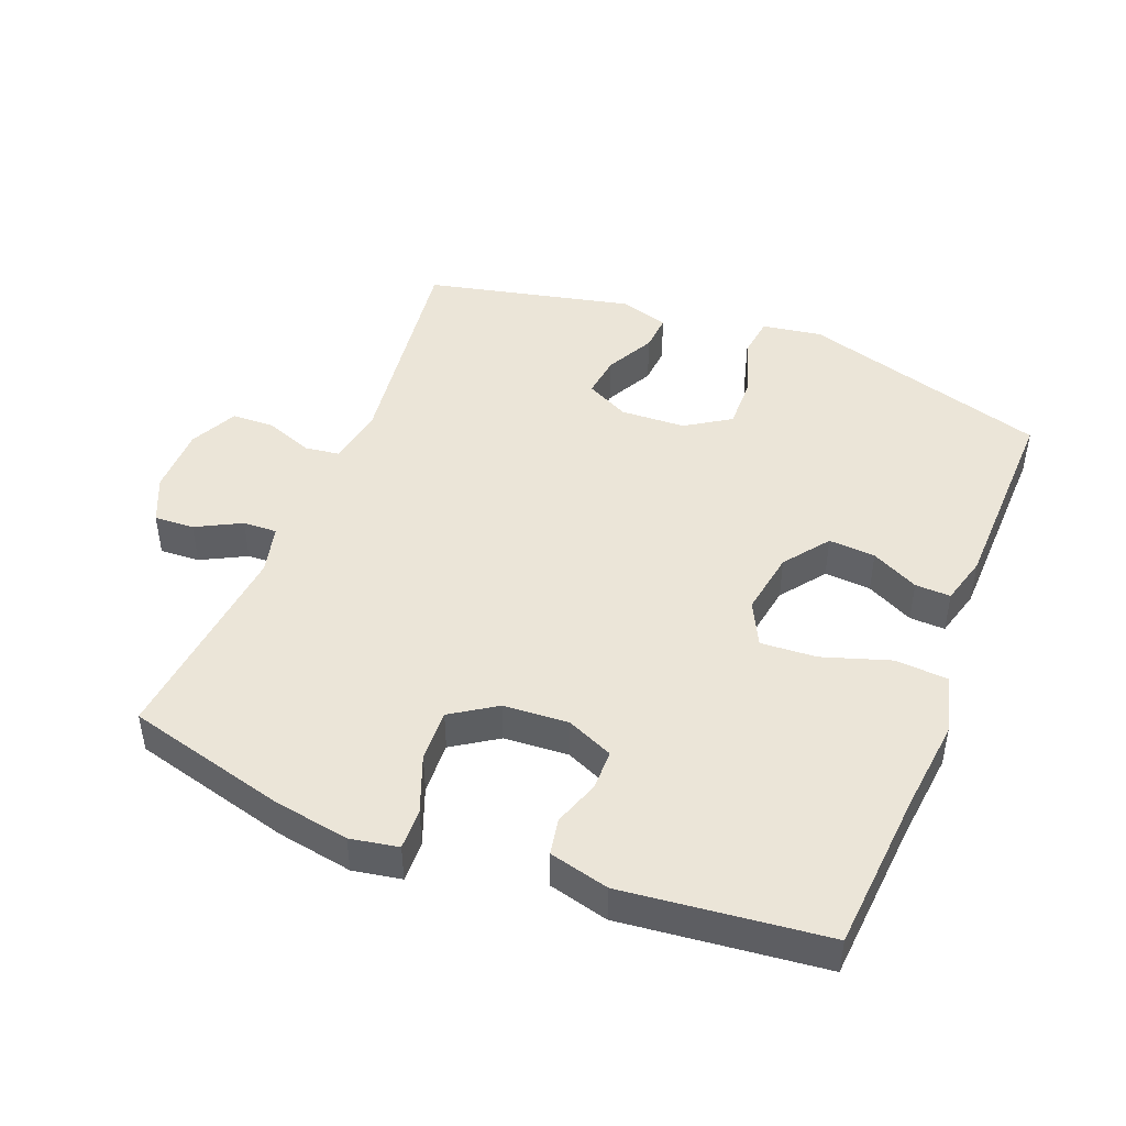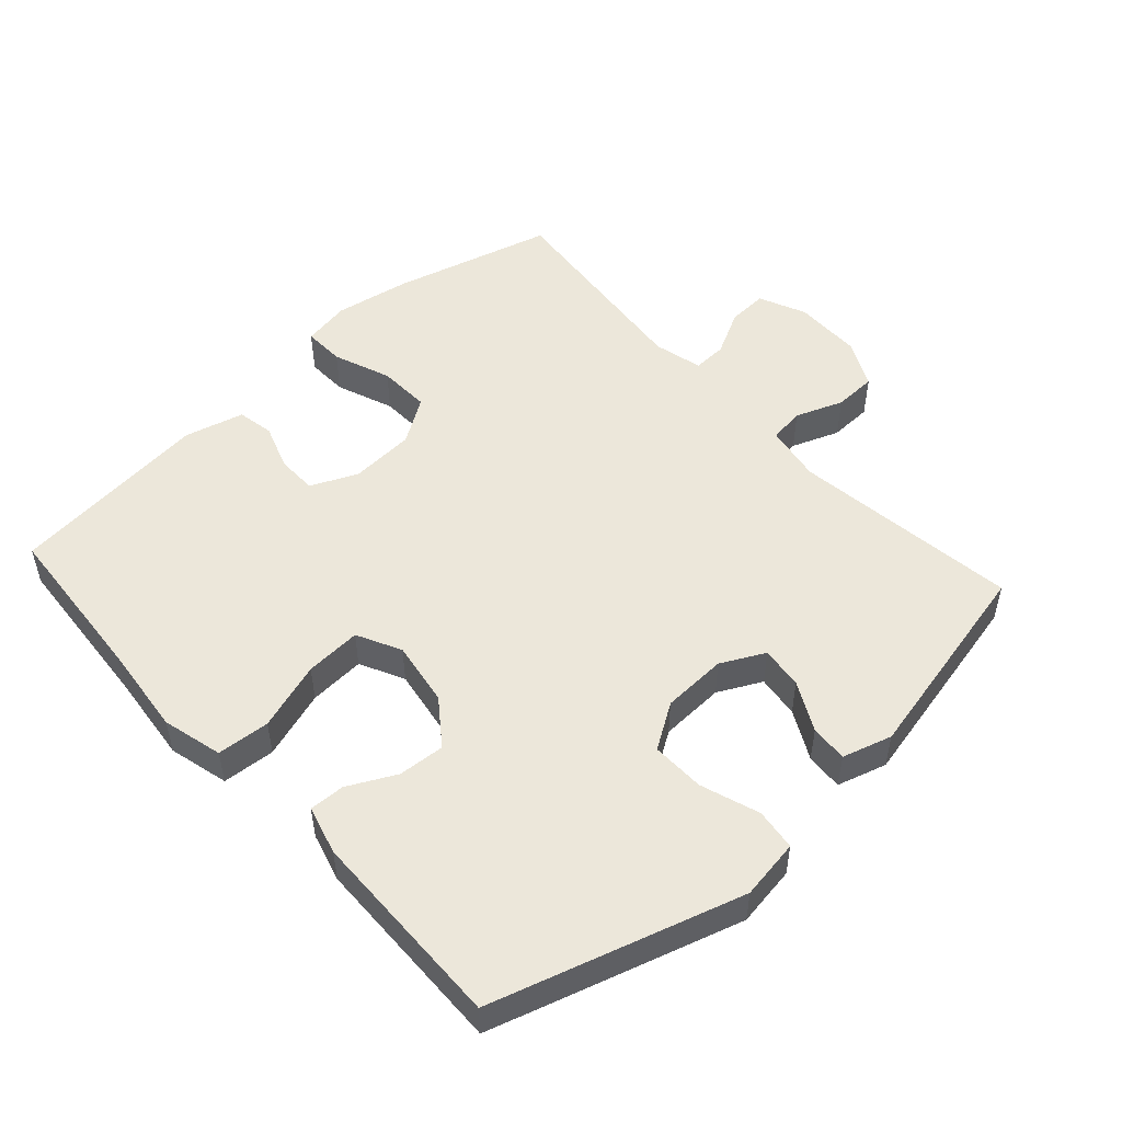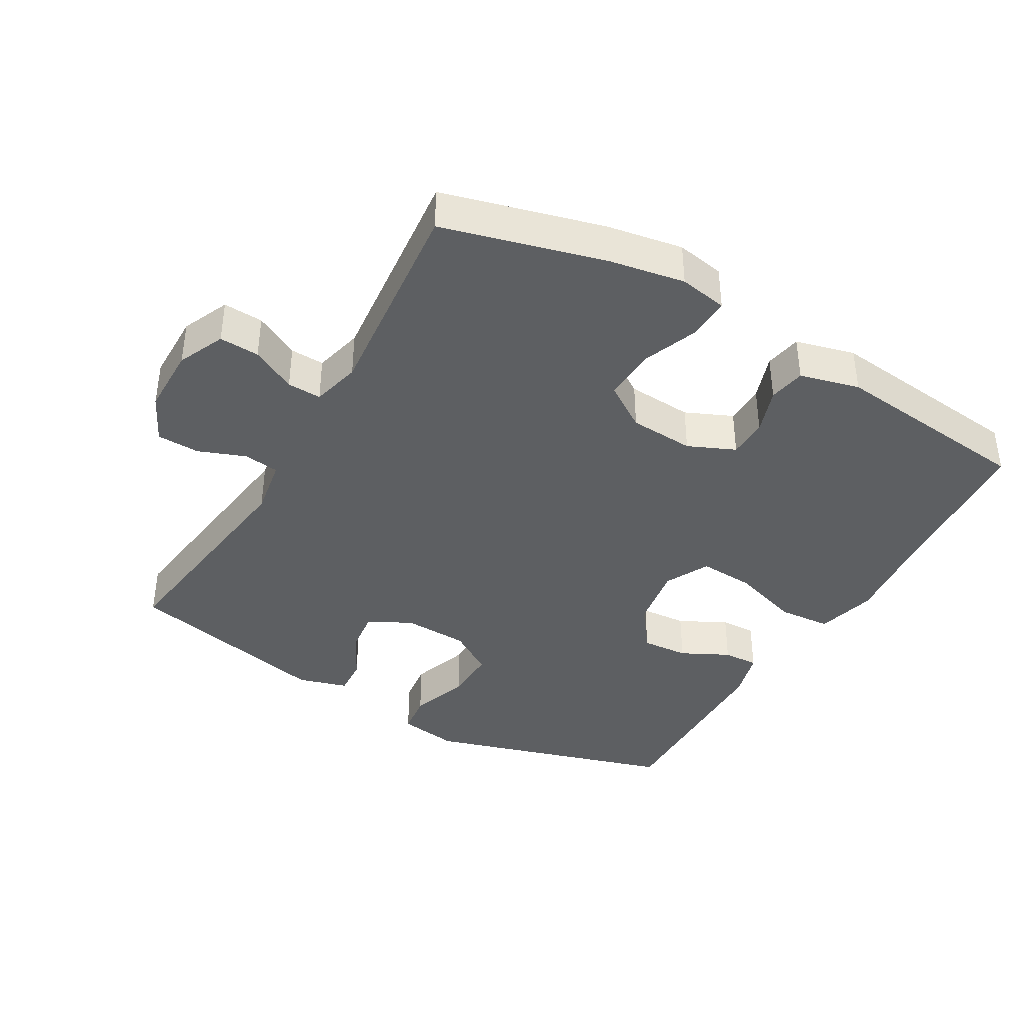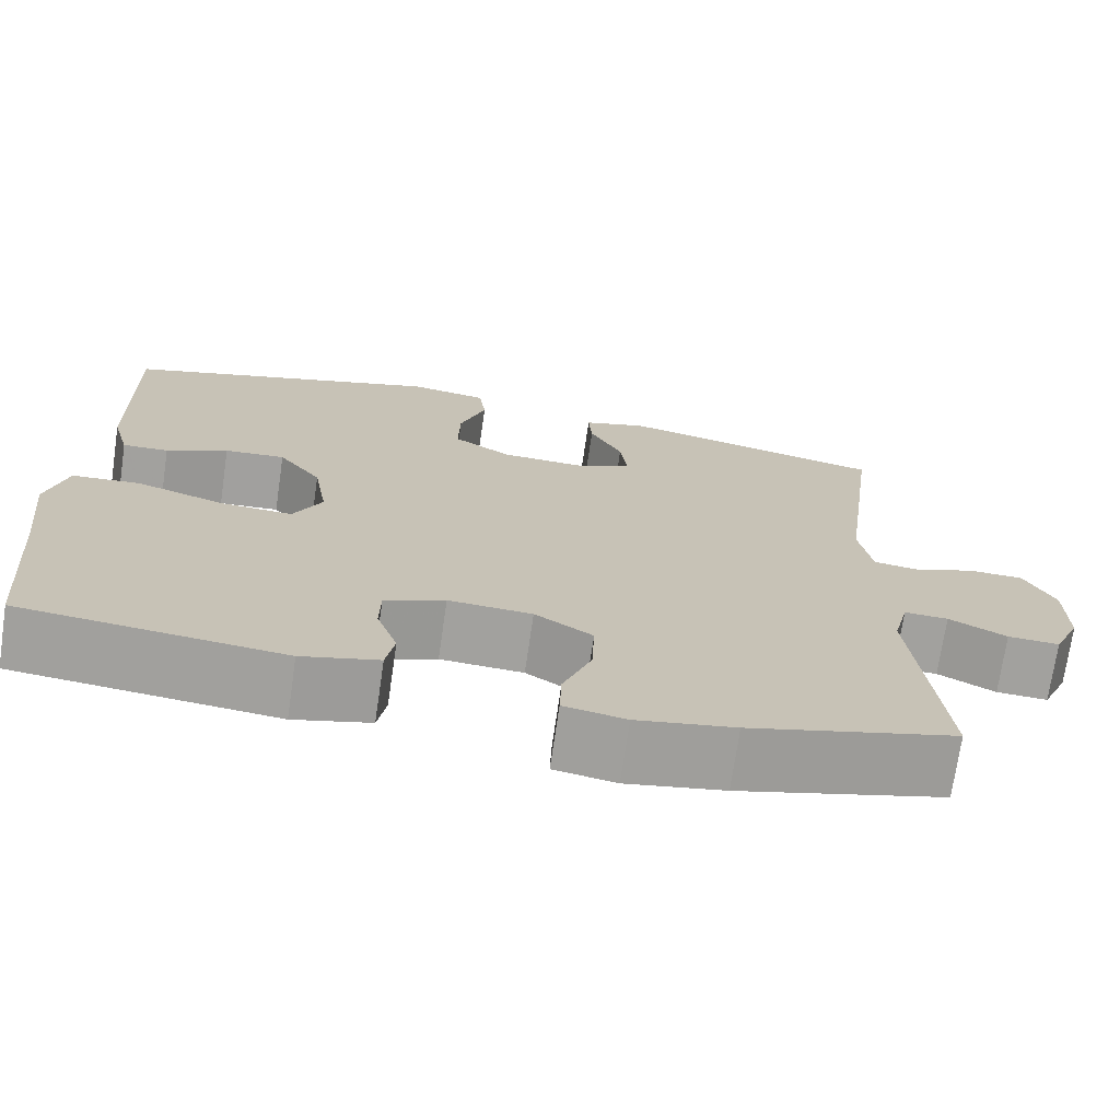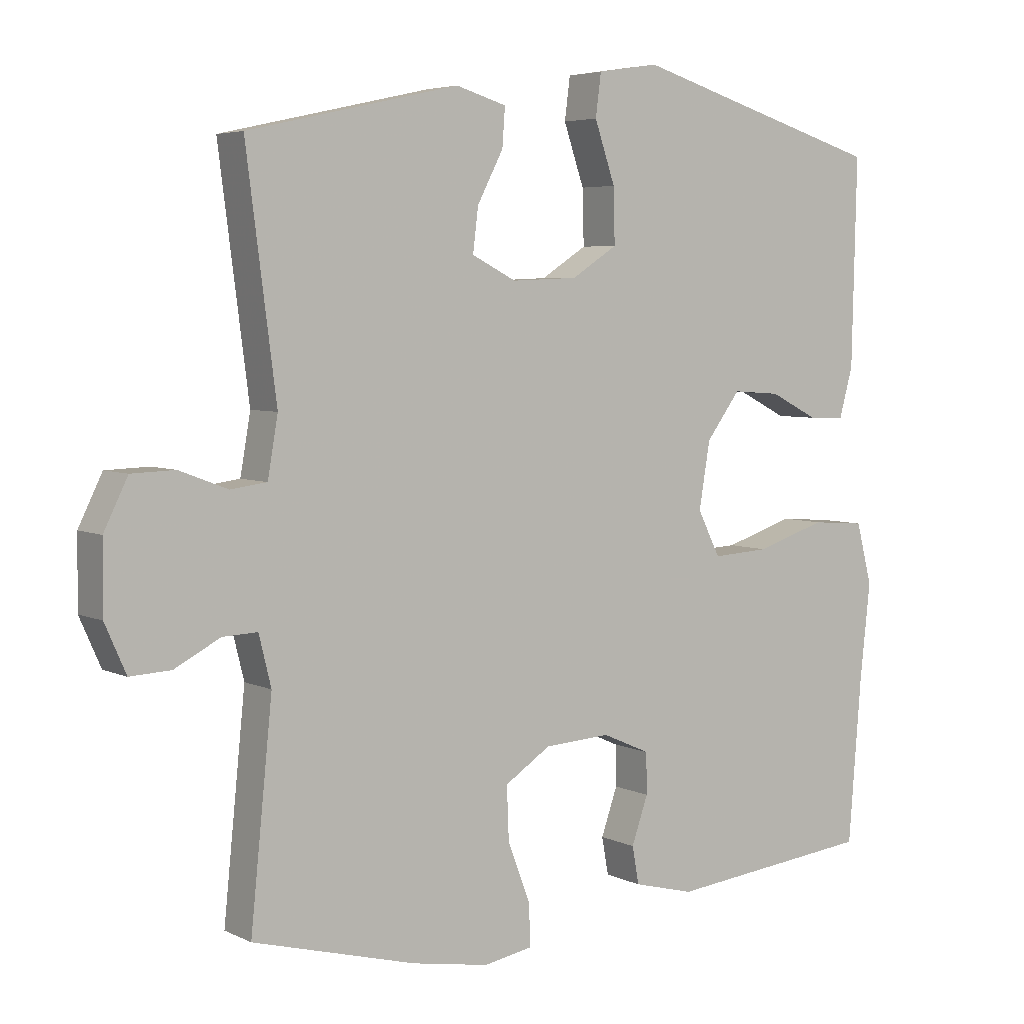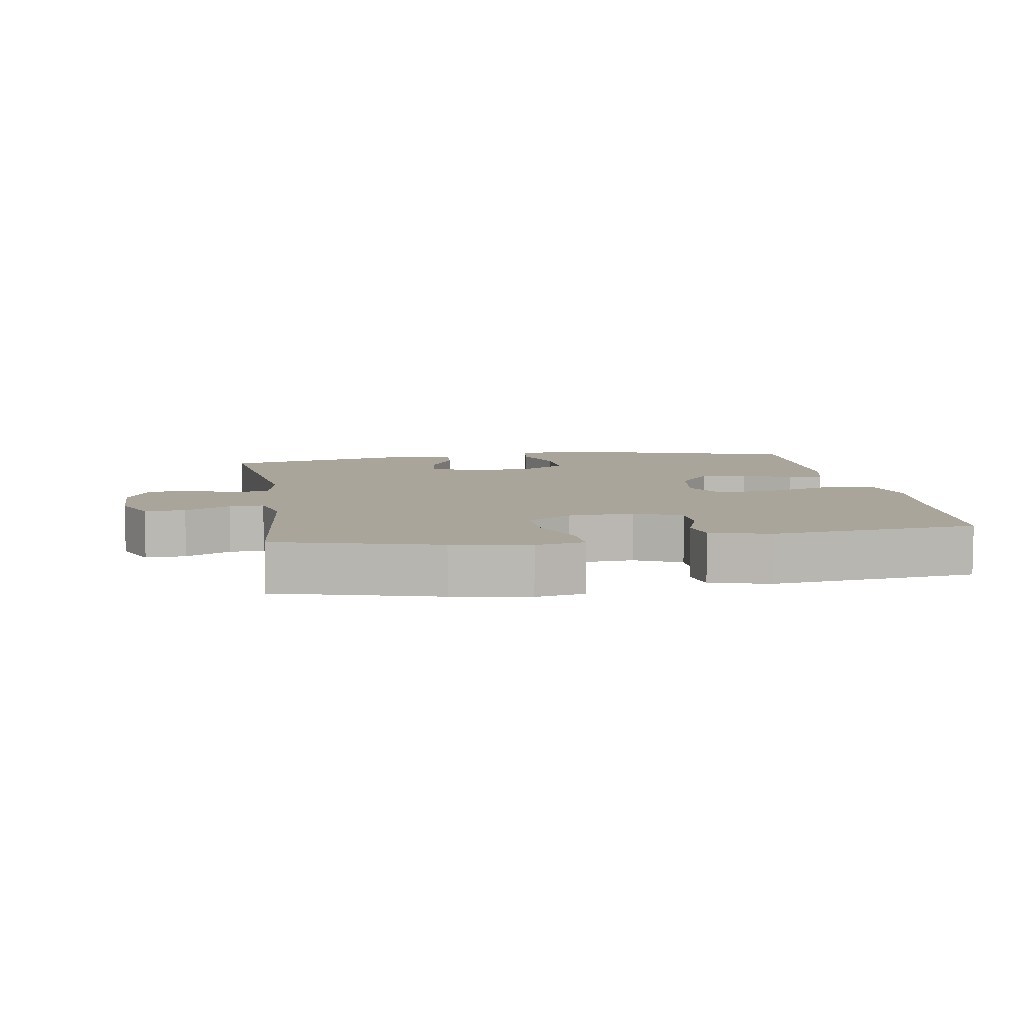
<metadata>
{"format":"obj","ext":"obj","renderer":"f3d","projection":"perspective","resolution":1024,"background":"white","views":[{"elev":45.9,"azim":-158.5,"up":"+Y"},{"elev":51.2,"azim":-42.2,"up":"+Y"},{"elev":-39.5,"azim":149.9,"up":"+Y"},{"elev":-72.0,"azim":-8.3,"up":"+Z"},{"elev":5.0,"azim":145.2,"up":"+Z"},{"elev":7.5,"azim":170.8,"up":"+Y"}]}
</metadata>
<code>
v -0.5 0.07 -0.5
v -0.519 0.07 -0.258
v -0.534 0.07 -0.12
v -0.511 0.07 -0.03
v -0.432 0.07 -0.024
v -0.33 0.07 -0.057
v -0.246 0.07 -0.062
v -0.213 0.07 0.004
v -0.229 0.07 0.101
v -0.279 0.07 0.168
v -0.349 0.07 0.163
v -0.42 0.07 0.127
v -0.473 0.07 0.125
v -0.493 0.07 0.198
v -0.5 0.07 0.5
v -0.129 0.07 0.612
v -0.039 0.07 0.598
v -0.031 0.07 0.536
v -0.061 0.07 0.448
v -0.063 0.07 0.368
v 0.004 0.07 0.325
v 0.101 0.07 0.321
v 0.166 0.07 0.354
v 0.158 0.07 0.418
v 0.12 0.07 0.491
v 0.116 0.07 0.547
v 0.19 0.07 0.569
v 0.5 0.07 0.5
v 0.456 0.07 0.159
v 0.471 0.07 0.073
v 0.524 0.07 0.066
v 0.595 0.07 0.093
v 0.659 0.07 0.091
v 0.694 0.07 0.02
v 0.695 0.07 -0.082
v 0.664 0.07 -0.152
v 0.604 0.07 -0.149
v 0.537 0.07 -0.114
v 0.486 0.07 -0.112
v 0.468 0.07 -0.185
v 0.5 0.07 -0.5
v 0.261 0.07 -0.564
v 0.147 0.07 -0.584
v 0.075 0.07 -0.571
v 0.077 0.07 -0.509
v 0.11 0.07 -0.423
v 0.113 0.07 -0.345
v 0.046 0.07 -0.301
v -0.051 0.07 -0.295
v -0.121 0.07 -0.326
v -0.122 0.07 -0.386
v -0.098 0.07 -0.455
v -0.108 0.07 -0.51
v -0.197 0.07 -0.533
v -0.5 0 -0.5
v -0.519 0 -0.258
v -0.534 0 -0.12
v -0.511 0 -0.03
v -0.432 0 -0.024
v -0.33 0 -0.057
v -0.246 0 -0.062
v -0.213 0 0.004
v -0.229 0 0.101
v -0.279 0 0.168
v -0.349 0 0.163
v -0.42 0 0.127
v -0.473 0 0.125
v -0.493 0 0.198
v -0.5 0 0.5
v -0.129 0 0.612
v -0.039 0 0.598
v -0.031 0 0.536
v -0.061 0 0.448
v -0.063 0 0.368
v 0.004 0 0.325
v 0.101 0 0.321
v 0.166 0 0.354
v 0.158 0 0.418
v 0.12 0 0.491
v 0.116 0 0.547
v 0.19 0 0.569
v 0.5 0 0.5
v 0.456 0 0.159
v 0.471 0 0.073
v 0.524 0 0.066
v 0.595 0 0.093
v 0.659 0 0.091
v 0.694 0 0.02
v 0.695 0 -0.082
v 0.664 0 -0.152
v 0.604 0 -0.149
v 0.537 0 -0.114
v 0.486 0 -0.112
v 0.468 0 -0.185
v 0.5 0 -0.5
v 0.261 0 -0.564
v 0.147 0 -0.584
v 0.075 0 -0.571
v 0.077 0 -0.509
v 0.11 0 -0.423
v 0.113 0 -0.345
v 0.046 0 -0.301
v -0.051 0 -0.295
v -0.121 0 -0.326
v -0.122 0 -0.386
v -0.098 0 -0.455
v -0.108 0 -0.51
v -0.197 0 -0.533
f 51 52 53 54
f 50 51 54 1
f 43 44 45 46
f 43 46 47
f 40 41 42 43
f 39 40 43 47
f 35 36 37 38
f 35 38 39
f 34 35 39
f 31 32 33 34
f 30 31 34 39
f 29 30 39 47
f 24 25 26 27
f 23 24 27 28
f 22 23 28 29
f 16 17 18 19
f 16 19 20
f 15 16 20
f 14 15 20 21
f 11 12 13 14
f 10 11 14 21
f 3 4 5 6
f 2 3 6 7
f 50 1 2 7
f 49 50 7 8
f 48 49 8 9
f 47 48 9
f 21 22 29 47
f 9 10 21 47
f 108 107 106 105
f 55 108 105 104
f 100 99 98 97
f 101 100 97
f 97 96 95 94
f 101 97 94 93
f 92 91 90 89
f 93 92 89
f 93 89 88
f 88 87 86 85
f 93 88 85 84
f 101 93 84 83
f 81 80 79 78
f 82 81 78 77
f 83 82 77 76
f 73 72 71 70
f 74 73 70
f 74 70 69
f 75 74 69 68
f 68 67 66 65
f 75 68 65 64
f 60 59 58 57
f 61 60 57 56
f 61 56 55 104
f 62 61 104 103
f 63 62 103 102
f 63 102 101
f 101 83 76 75
f 101 75 64 63
f 1 55 56 2
f 2 56 57 3
f 3 57 58 4
f 4 58 59 5
f 5 59 60 6
f 6 60 61 7
f 7 61 62 8
f 8 62 63 9
f 9 63 64 10
f 10 64 65 11
f 11 65 66 12
f 12 66 67 13
f 13 67 68 14
f 14 68 69 15
f 15 69 70 16
f 16 70 71 17
f 17 71 72 18
f 18 72 73 19
f 19 73 74 20
f 20 74 75 21
f 21 75 76 22
f 22 76 77 23
f 23 77 78 24
f 24 78 79 25
f 25 79 80 26
f 26 80 81 27
f 27 81 82 28
f 28 82 83 29
f 29 83 84 30
f 30 84 85 31
f 31 85 86 32
f 32 86 87 33
f 33 87 88 34
f 34 88 89 35
f 35 89 90 36
f 36 90 91 37
f 37 91 92 38
f 38 92 93 39
f 39 93 94 40
f 40 94 95 41
f 41 95 96 42
f 42 96 97 43
f 43 97 98 44
f 44 98 99 45
f 45 99 100 46
f 46 100 101 47
f 47 101 102 48
f 48 102 103 49
f 49 103 104 50
f 50 104 105 51
f 51 105 106 52
f 52 106 107 53
f 53 107 108 54
f 54 108 55 1

</code>
